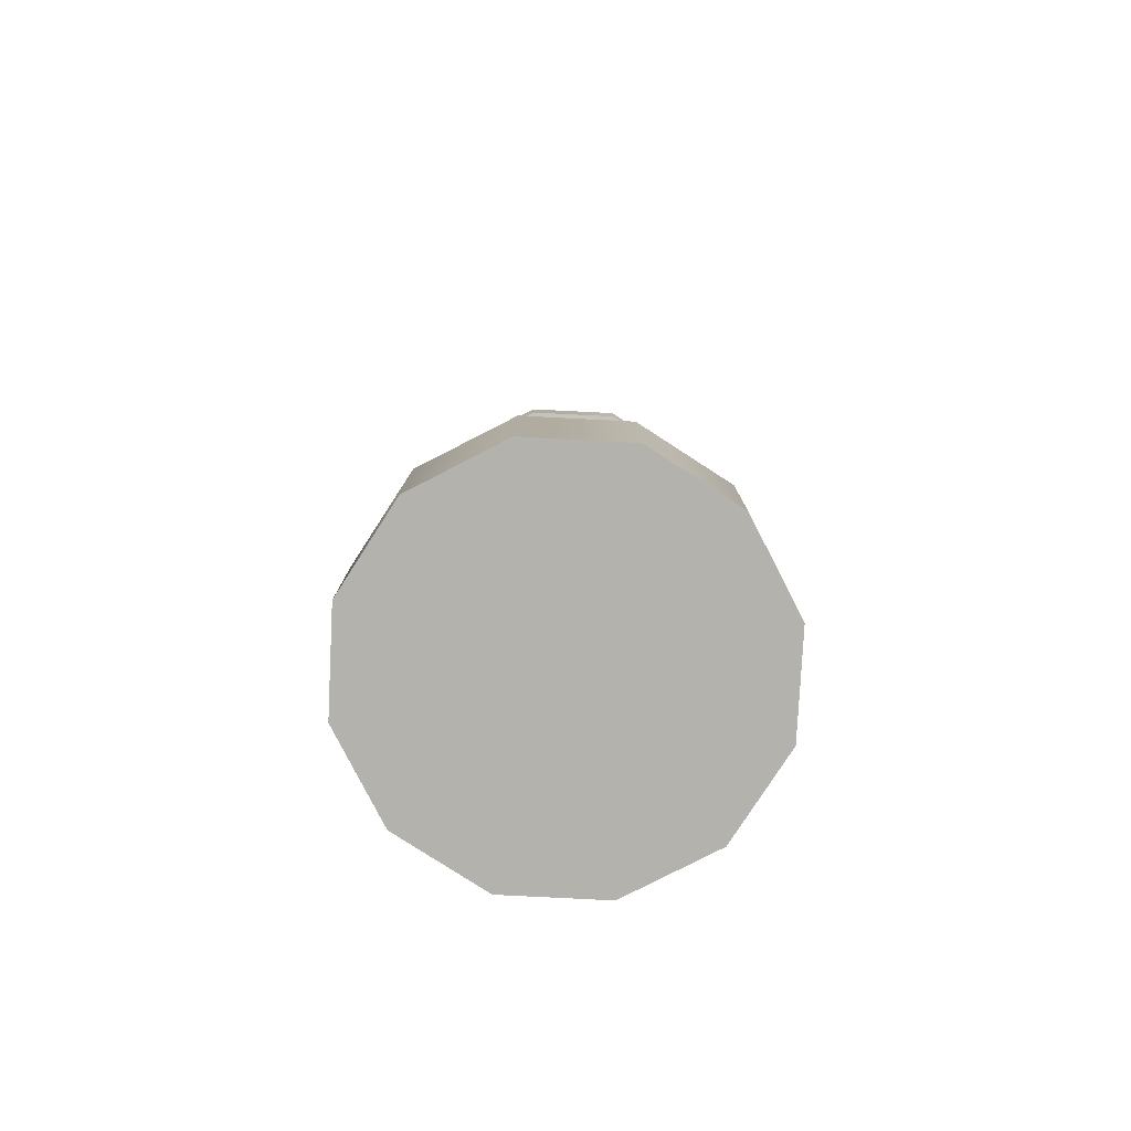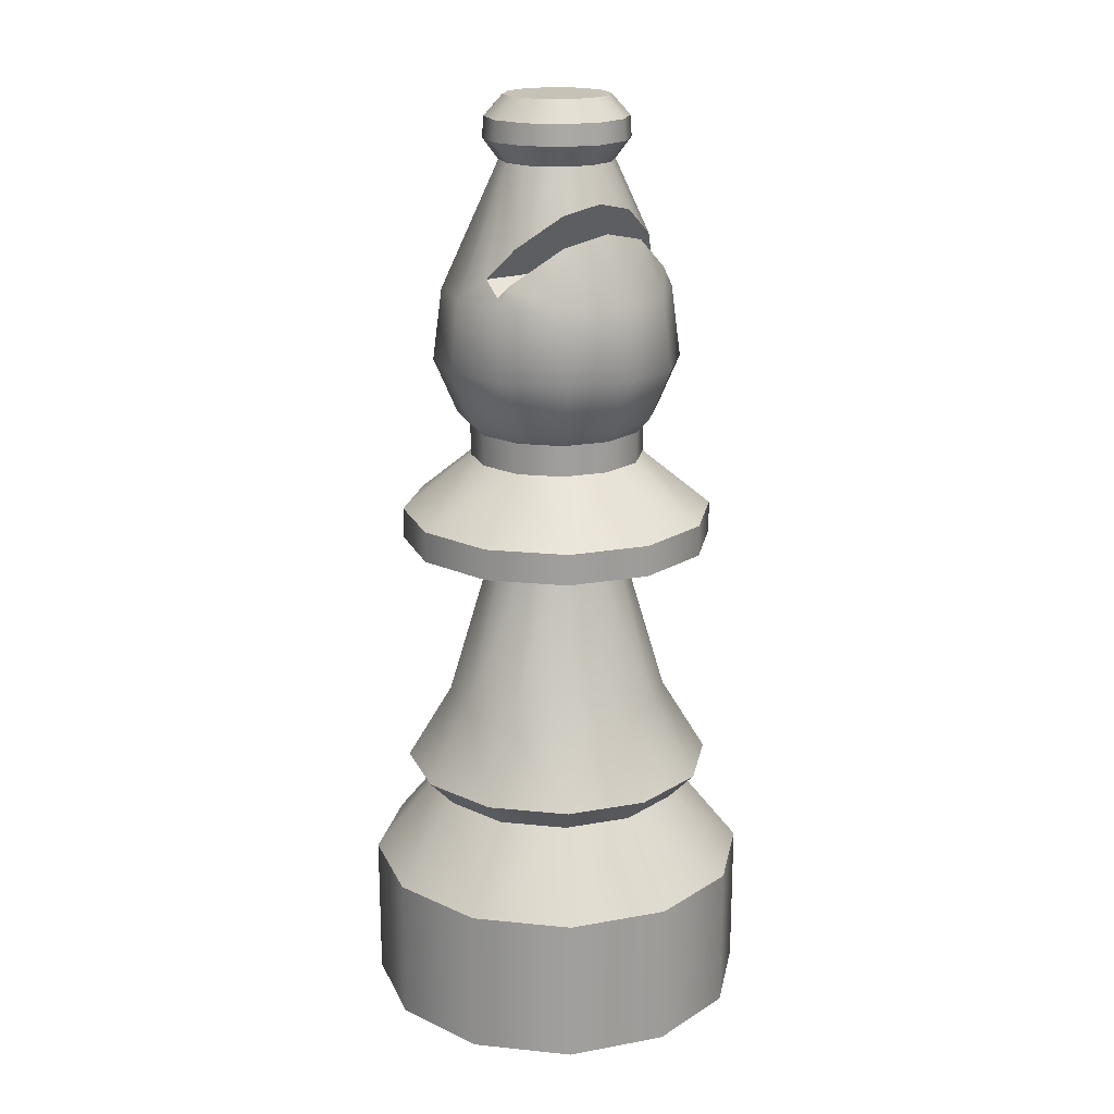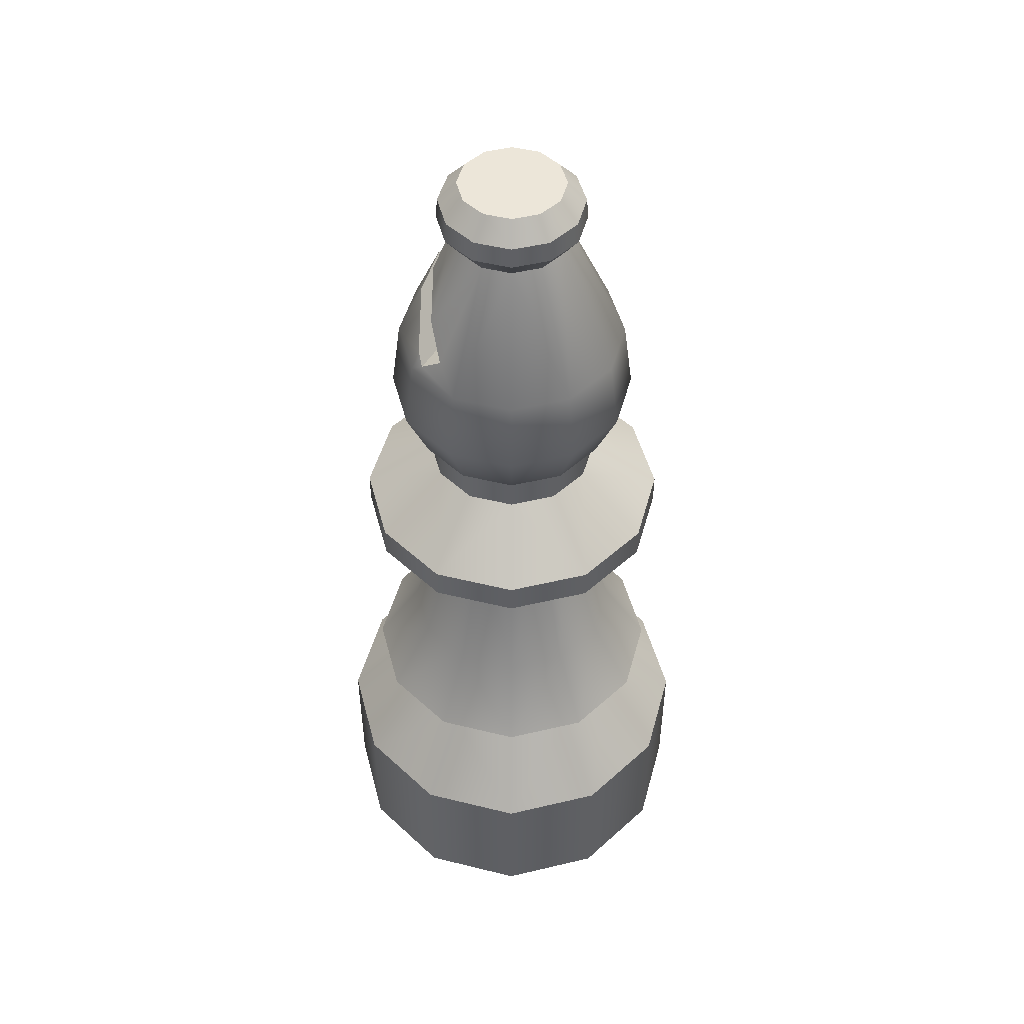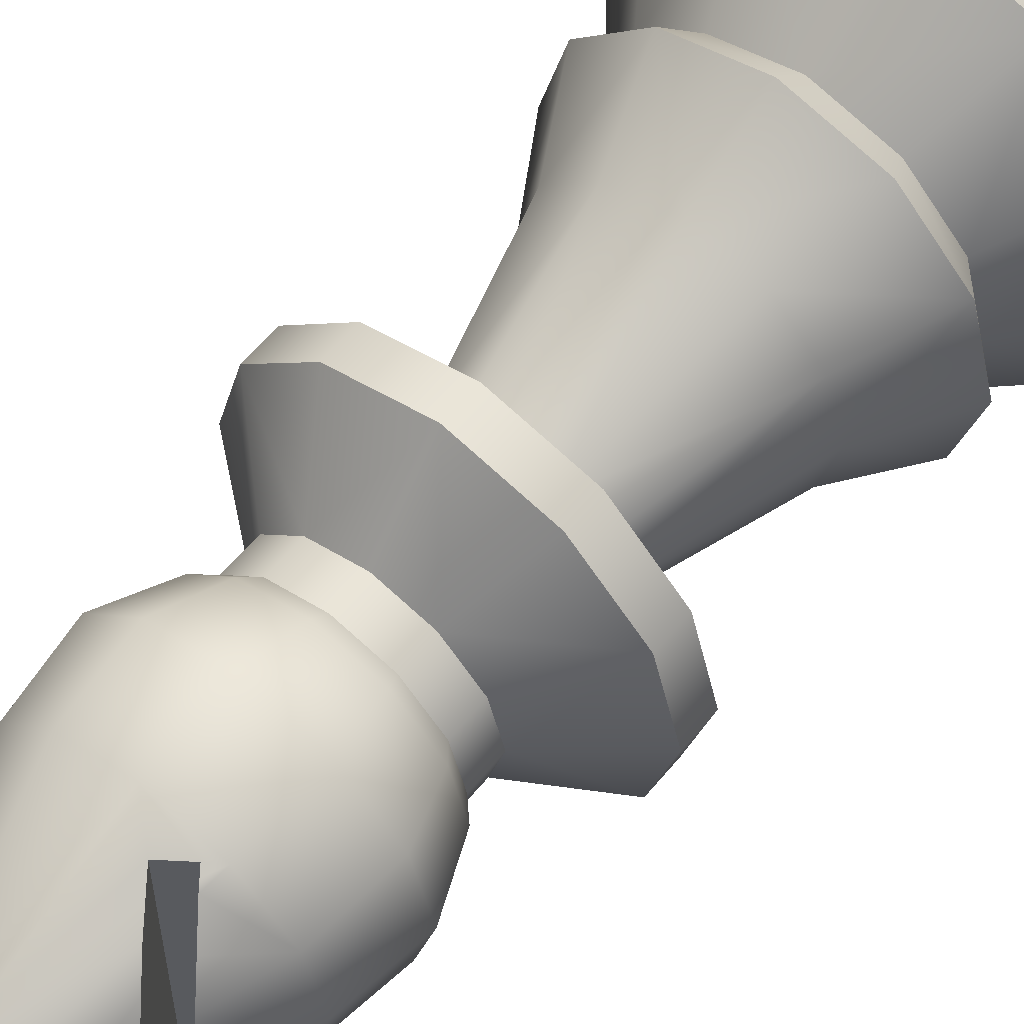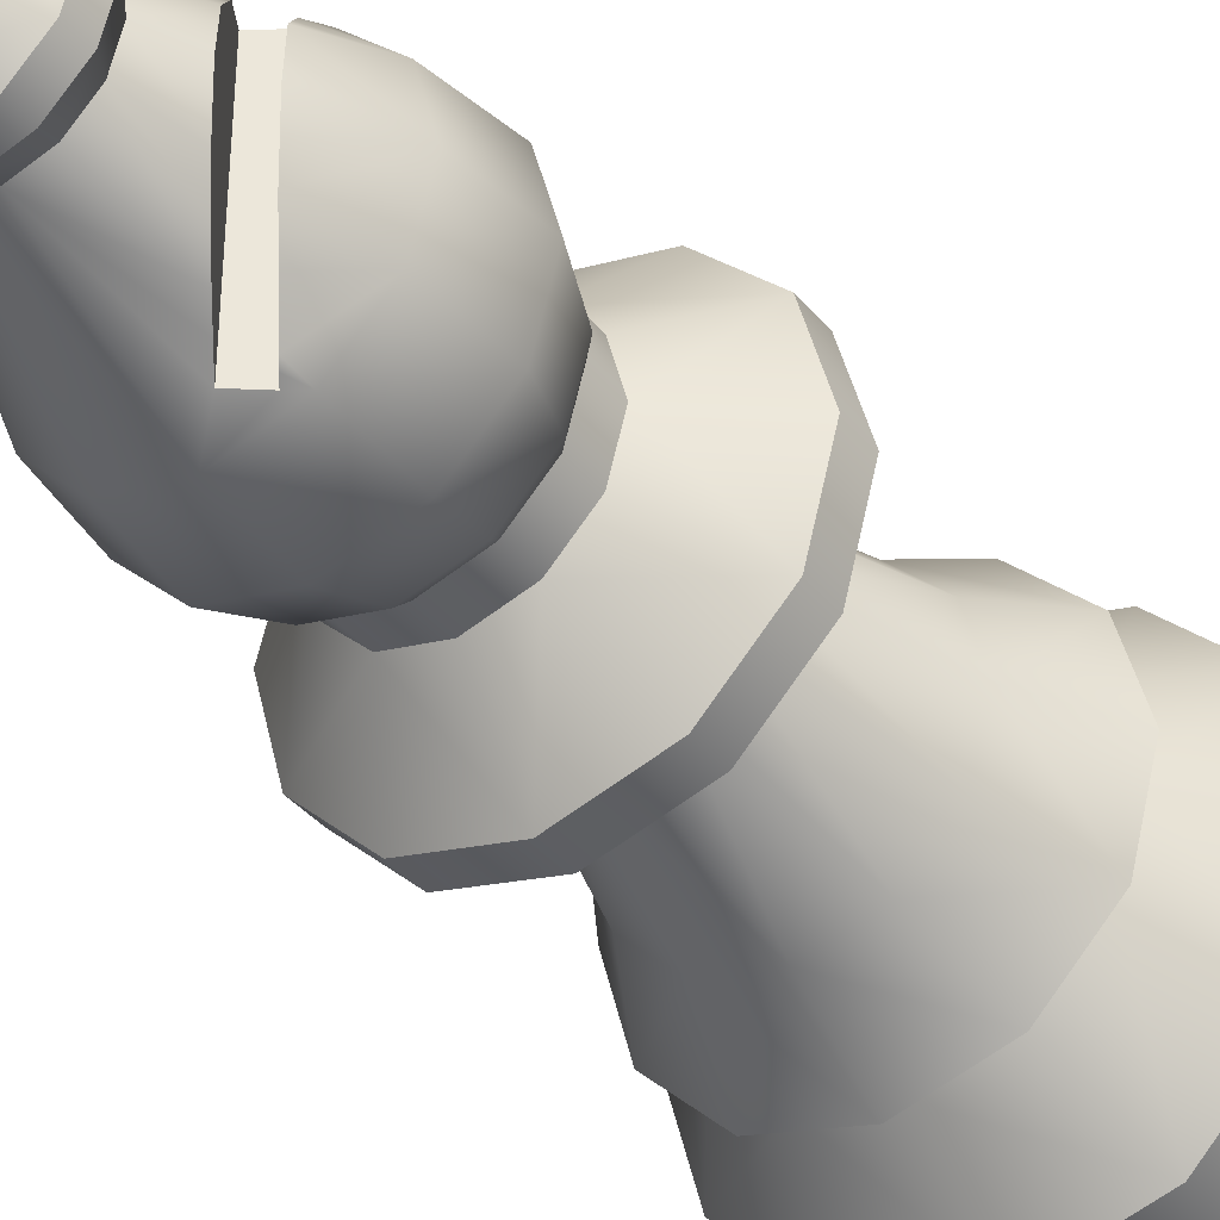
<metadata>
{"format":"obj","ext":"obj","renderer":"f3d","projection":"perspective","resolution":1024,"background":"white","views":[{"elev":-79.5,"azim":72.1,"up":"+Y"},{"elev":19.1,"azim":-124.1,"up":"+Y"},{"elev":49.1,"azim":30.3,"up":"+Y"},{"elev":58.9,"azim":-140.9,"up":"+Z"},{"elev":-38.0,"azim":-145.3,"up":"+Z"}]}
</metadata>
<code>
v 6.875 -2.99e-06 107.9
v -9.382e-06 -2.99e-06 109.7
v -6.875 -2.99e-06 107.9
v -11.91 -2.99e-06 102.9
v -13.75 -2.99e-06 96
v -11.91 -2.99e-06 89.12
v -6.875 -2.99e-06 84.09
v -3.591e-06 -2.99e-06 82.25
v 6.875 -2.99e-06 84.09
v 11.91 -2.99e-06 89.12
v 13.75 -2.99e-06 96
v 11.91 -2.99e-06 102.9
v 11.91 10.4 89.12
v 13.75 10.4 96
v 6.875 10.4 84.09
v -3.591e-06 10.4 82.25
v -6.875 10.4 84.09
v -11.91 10.4 89.12
v -13.75 10.4 96
v -11.91 10.4 102.9
v -6.875 10.4 107.9
v -9.382e-06 10.4 109.7
v 6.875 10.4 107.9
v 11.91 10.4 102.9
v 3.726 66.87 96
v 3.227 66.87 94.13
v 1.863 66.87 92.77
v -1.95e-06 66.87 92.27
v -1.863 66.87 92.77
v -3.227 66.87 94.13
v -3.726 66.87 96
v -3.227 66.87 97.86
v -1.863 66.87 99.23
v -5.038e-06 66.87 99.72
v 1.863 66.87 99.23
v 3.227 66.87 97.86
v 8.011 16 91.37
v 9.25 16 96
v 4.625 16 87.99
v -3.313e-06 16 86.75
v -4.625 16 87.99
v -8.011 16 91.37
v -9.25 16 96
v -8.011 16 100.6
v -4.625 16 104
v -7.3e-06 16 105.2
v 4.625 16 104
v 8.011 16 100.6
v 9.662 18.01 90.42
v 11.16 18.01 96
v 5.578 18.01 86.34
v -3.637e-06 18.01 84.84
v -5.578 18.01 86.34
v -9.662 18.01 90.42
v -11.16 18.01 96
v -9.662 18.01 101.6
v -5.578 18.01 105.7
v -8.241e-06 18.01 107.2
v 5.578 18.01 105.7
v 9.662 18.01 101.6
v 6.899 23.29 92.02
v 7.966 23.29 96
v 3.983 23.29 89.1
v -3.243e-06 23.29 88.03
v -3.983 23.29 89.1
v -6.899 23.29 92.02
v -7.966 23.29 96
v -6.899 23.29 99.98
v -3.983 23.29 102.9
v -6.666e-06 23.29 104
v 3.983 23.29 102.9
v 6.899 23.29 99.98
v 4.136 34.13 93.61
v 4.776 34.13 96
v 2.388 34.13 91.86
v -2.603e-06 34.13 91.22
v -2.388 34.13 91.86
v -4.136 34.13 93.61
v -4.776 34.13 96
v -4.136 34.13 98.39
v -2.388 34.13 100.1
v -5.239e-06 34.13 100.8
v 2.388 34.13 100.1
v 4.136 34.13 98.39
v 9.665 35.22 90.42
v 11.16 35.22 96
v 5.58 35.22 86.33
v -4.081e-06 35.22 84.84
v -5.58 35.22 86.33
v -9.665 35.22 90.42
v -11.16 35.22 96
v -9.665 35.22 101.6
v -5.58 35.22 105.7
v -7.603e-06 35.22 107.2
v 5.58 35.22 105.7
v 9.665 35.22 101.6
v 11.16 37.43 96
v 9.665 37.43 101.6
v 9.665 37.43 90.42
v 5.58 37.43 86.33
v -4.081e-06 37.43 84.84
v -5.58 37.43 86.33
v -9.665 37.43 90.42
v -11.16 37.43 96
v -9.665 37.43 101.6
v -5.58 37.43 105.7
v -7.603e-06 37.43 107.2
v 5.58 37.43 105.7
v 6.219 41.46 96
v 5.386 41.46 99.11
v 5.386 41.46 92.89
v 3.11 41.46 90.61
v -2.861e-06 41.46 89.78
v -3.11 41.46 90.61
v -5.386 41.46 92.89
v -6.219 41.46 96
v -5.386 41.46 99.11
v -3.11 41.46 101.4
v -6.078e-06 41.46 102.2
v 3.11 41.46 101.4
v 6.219 43.66 96
v 5.386 43.66 99.11
v 5.386 43.66 92.89
v 3.11 43.66 90.61
v -2.861e-06 43.66 89.78
v -3.11 43.66 90.61
v -5.386 43.66 92.89
v -6.219 43.66 96
v -5.386 43.66 99.11
v -3.11 43.66 101.4
v -6.078e-06 43.66 102.2
v 3.11 43.66 101.4
v 7.132 44.63 96
v 6.177 44.63 99.56
v 6.177 44.63 92.43
v 3.566 44.63 89.82
v -2.673e-06 44.63 88.87
v -3.566 44.63 89.82
v -6.177 44.63 92.43
v -7.132 44.63 96
v -6.177 44.63 99.56
v -3.566 44.63 102.2
v -6.362e-06 44.63 103.1
v 3.566 44.63 102.2
v 8.78 48.48 96
v 7.603 48.48 100.4
v 7.603 48.48 91.61
v 4.39 48.48 88.39
v -3.232e-06 48.48 87.22
v -4.39 48.48 88.39
v -7.603 48.48 91.61
v -8.78 48.48 96
v -7.603 48.48 100.4
v -4.39 48.48 103.6
v -7.023e-06 48.48 104.8
v 4.39 48.48 103.6
v 8.117 53.53 96
v 7.03 53.53 100.1
v 7.03 53.53 91.94
v 4.059 53.53 88.97
v -3.591e-06 53.53 87.88
v -4.059 53.53 88.97
v -7.03 53.53 91.94
v -8.117 53.53 96
v -7.03 53.53 100.1
v -4.059 53.53 103
v -6.882e-06 53.53 104.1
v 4.059 53.53 103
v 4.049 62.46 96
v 3.507 62.46 98.02
v 3.507 62.46 93.97
v 2.025 62.46 92.49
v -2.085e-06 62.46 91.95
v -2.025 62.46 92.49
v -3.507 62.46 93.97
v -4.049 62.46 96
v -3.507 62.46 98.02
v -2.025 62.46 99.5
v -5.188e-06 62.46 100
v 2.025 62.46 99.5
v 5.148 63.93 96
v 4.458 63.93 98.57
v 4.458 63.93 93.42
v 2.574 63.93 91.54
v -2.475e-06 63.93 90.85
v -2.574 63.93 91.54
v -4.458 63.93 93.42
v -5.148 63.93 96
v -4.458 63.93 98.57
v -2.574 63.93 100.5
v -5.629e-06 63.93 101.1
v 2.574 63.93 100.5
v 5.04 65.4 96
v 4.365 65.4 98.52
v 4.365 65.4 93.48
v 2.52 65.4 91.63
v -2.437e-06 65.4 90.96
v -2.52 65.4 91.63
v -4.365 65.4 93.48
v -5.04 65.4 96
v -4.365 65.4 98.52
v -2.52 65.4 100.4
v -5.586e-06 65.4 101
v 2.52 65.4 100.4
v -5.513 57.37 92.82
v -6.03 58.11 96
v -3.755 54.86 89.49
v -3.21 54.08 88.99
v -3.755 54.86 102.5
v -3.21 54.08 103
v -5.513 57.37 99.18
v -4.725 59.37 93.27
v -5.168 60 96
v -3.218 57.22 90.42
v -1.744 55.11 89.07
v -3.218 57.22 101.6
v -1.744 55.11 102.9
v -4.725 59.37 98.73
v -1.744 55.11 96
v -2.477 54.6 89.03
v -3.21 54.08 96
v -2.477 54.6 103
v -3.972 58.29 100.1
v -4.947 59.68 97.36
v -4.947 59.68 94.63
v -3.972 58.29 91.85
v -2.481 56.16 89.75
v -2.481 56.16 102.3
v -3.483 54.47 89.24
v -4.634 56.12 91.15
v -5.771 57.74 94.41
v -5.771 57.74 97.59
v -4.634 56.12 100.8
v -3.483 54.47 102.8
v -2.477 54.6 96
v -3.506 57.63 96
v -4.427 55.82 96
g Bishop
f 11 10 13
f 13 14 11
f 10 9 15
f 15 13 10
f 9 8 16
f 16 15 9
f 8 7 17
f 17 16 8
f 7 6 18
f 18 17 7
f 6 5 19
f 19 18 6
f 5 4 20
f 20 19 5
f 3 21 20
f 20 4 3
f 3 2 22
f 22 21 3
f 2 1 23
f 23 22 2
f 1 12 24
f 24 23 1
f 12 11 14
f 14 24 12
f 13 37 38
f 38 14 13
f 13 15 39
f 39 37 13
f 16 40 39
f 39 15 16
f 17 41 40
f 40 16 17
f 17 18 42
f 42 41 17
f 18 19 43
f 43 42 18
f 20 44 43
f 43 19 20
f 21 45 44
f 44 20 21
f 21 22 46
f 46 45 21
f 23 47 46
f 46 22 23
f 23 24 48
f 48 47 23
f 24 14 38
f 38 48 24
f 38 37 49
f 49 50 38
f 39 51 49
f 49 37 39
f 39 40 52
f 52 51 39
f 41 53 52
f 52 40 41
f 41 42 54
f 54 53 41
f 43 55 54
f 54 42 43
f 43 44 56
f 56 55 43
f 45 57 56
f 56 44 45
f 46 58 57
f 57 45 46
f 46 47 59
f 59 58 46
f 48 60 59
f 59 47 48
f 48 38 50
f 50 60 48
f 49 61 62
f 62 50 49
f 49 51 63
f 63 61 49
f 52 64 63
f 63 51 52
f 53 65 64
f 64 52 53
f 54 66 65
f 65 53 54
f 54 55 67
f 67 66 54
f 56 68 67
f 67 55 56
f 56 57 69
f 69 68 56
f 57 58 70
f 70 69 57
f 59 71 70
f 70 58 59
f 59 60 72
f 72 71 59
f 60 50 62
f 62 72 60
f 61 73 74
f 74 62 61
f 61 63 75
f 75 73 61
f 64 76 75
f 75 63 64
f 64 65 77
f 77 76 64
f 65 66 78
f 78 77 65
f 66 67 79
f 79 78 66
f 68 80 79
f 79 67 68
f 68 69 81
f 81 80 68
f 70 82 81
f 81 69 70
f 71 83 82
f 82 70 71
f 71 72 84
f 84 83 71
f 72 62 74
f 74 84 72
f 74 73 85
f 85 86 74
f 75 87 85
f 85 73 75
f 75 76 88
f 88 87 75
f 77 89 88
f 88 76 77
f 77 78 90
f 90 89 77
f 79 91 90
f 90 78 79
f 79 80 92
f 92 91 79
f 81 93 92
f 92 80 81
f 82 94 93
f 93 81 82
f 82 83 95
f 95 94 82
f 84 96 95
f 95 83 84
f 74 86 96
f 96 84 74
f 96 86 97
f 97 98 96
f 86 85 99
f 99 97 86
f 85 87 100
f 100 99 85
f 87 88 101
f 101 100 87
f 88 89 102
f 102 101 88
f 89 90 103
f 103 102 89
f 90 91 104
f 104 103 90
f 91 92 105
f 105 104 91
f 92 93 106
f 106 105 92
f 93 94 107
f 107 106 93
f 94 95 108
f 108 107 94
f 95 96 98
f 98 108 95
f 98 97 109
f 109 110 98
f 99 111 109
f 109 97 99
f 99 100 112
f 112 111 99
f 101 113 112
f 112 100 101
f 101 102 114
f 114 113 101
f 103 115 114
f 114 102 103
f 103 104 116
f 116 115 103
f 105 117 116
f 116 104 105
f 105 106 118
f 118 117 105
f 107 119 118
f 118 106 107
f 107 108 120
f 120 119 107
f 98 110 120
f 120 108 98
f 110 109 121
f 121 122 110
f 109 111 123
f 123 121 109
f 111 112 124
f 124 123 111
f 112 113 125
f 125 124 112
f 113 114 126
f 126 125 113
f 115 127 126
f 126 114 115
f 115 116 128
f 128 127 115
f 116 117 129
f 129 128 116
f 118 130 129
f 129 117 118
f 118 119 131
f 131 130 118
f 119 120 132
f 132 131 119
f 120 110 122
f 122 132 120
f 121 133 134
f 134 122 121
f 121 123 135
f 135 133 121
f 124 136 135
f 135 123 124
f 124 125 137
f 137 136 124
f 125 126 138
f 138 137 125
f 126 127 139
f 139 138 126
f 127 128 140
f 140 139 127
f 128 129 141
f 141 140 128
f 130 142 141
f 141 129 130
f 130 131 143
f 143 142 130
f 132 144 143
f 143 131 132
f 122 134 144
f 144 132 122
f 133 145 146
f 146 134 133
f 133 135 147
f 147 145 133
f 136 148 147
f 147 135 136
f 136 137 149
f 149 148 136
f 138 150 149
f 149 137 138
f 138 139 151
f 151 150 138
f 140 152 151
f 151 139 140
f 140 141 153
f 153 152 140
f 142 154 153
f 153 141 142
f 142 143 155
f 155 154 142
f 144 156 155
f 155 143 144
f 134 146 156
f 156 144 134
f 146 145 157
f 157 158 146
f 147 159 157
f 157 145 147
f 147 148 160
f 160 159 147
f 149 161 160
f 160 148 149
f 150 162 161
f 161 149 150
f 151 163 162
f 162 150 151
f 151 152 164
f 164 163 151
f 153 165 164
f 164 152 153
f 154 166 165
f 165 153 154
f 155 167 166
f 166 154 155
f 155 156 168
f 168 167 155
f 156 146 158
f 158 168 156
f 158 157 169
f 169 170 158
f 159 171 169
f 169 157 159
f 159 160 172
f 172 171 159
f 161 173 172
f 172 160 161
f 167 168 180
f 180 179 167
f 158 170 180
f 180 168 158
f 169 181 182
f 182 170 169
f 169 171 183
f 183 181 169
f 172 184 183
f 183 171 172
f 172 173 185
f 185 184 172
f 174 186 185
f 185 173 174
f 174 175 187
f 187 186 174
f 176 188 187
f 187 175 176
f 176 177 189
f 189 188 176
f 178 190 189
f 189 177 178
f 178 179 191
f 191 190 178
f 180 192 191
f 191 179 180
f 180 170 182
f 182 192 180
f 181 193 194
f 194 182 181
f 183 195 193
f 193 181 183
f 183 184 196
f 196 195 183
f 184 185 197
f 197 196 184
f 186 198 197
f 197 185 186
f 187 199 198
f 198 186 187
f 187 188 200
f 200 199 187
f 189 201 200
f 200 188 189
f 190 202 201
f 201 189 190
f 191 203 202
f 202 190 191
f 192 204 203
f 203 191 192
f 182 194 204
f 204 192 182
f 194 193 25
f 25 36 194
f 195 26 25
f 25 193 195
f 195 196 27
f 27 26 195
f 197 28 27
f 27 196 197
f 198 29 28
f 28 197 198
f 199 30 29
f 29 198 199
f 199 200 31
f 31 30 199
f 201 32 31
f 31 200 201
f 201 202 33
f 33 32 201
f 203 34 33
f 33 202 203
f 204 35 34
f 34 203 204
f 194 36 35
f 35 204 194
f 205 163 164
f 164 206 231
f 205 164 231
f 207 162 163
f 163 205 230
f 207 163 230
f 164 165 211
f 164 211 232
f 164 232 206
f 165 166 209
f 165 209 233
f 165 233 211
f 176 175 212
f 176 212 225
f 176 225 213
f 175 174 214
f 175 214 226
f 175 226 212
f 218 177 176
f 176 213 224
f 218 176 224
f 216 178 177
f 177 218 223
f 216 177 223
f 10 11 12
f 10 12 1
f 9 10 1
f 8 9 1
f 8 1 2
f 8 2 3
f 8 3 4
f 8 4 5
f 8 5 6
f 8 6 7
f 26 27 28
f 25 26 28
f 25 28 29
f 36 25 29
f 35 36 29
f 34 35 29
f 33 34 29
f 32 33 29
f 32 29 30
f 32 30 31
f 162 207 229
f 229 208 162
f 179 178 216
f 166 210 234
f 234 209 166
f 217 222 167
f 179 216 228
f 228 217 179
f 217 167 179
f 208 220 161
f 161 162 208
f 173 215 227
f 227 214 173
f 214 174 173
f 173 161 215
f 219 215 220
f 220 235 219
f 220 208 221
f 221 235 220
f 221 210 222
f 222 235 221
f 222 217 219
f 219 235 222
f 223 218 224
f 224 236 223
f 224 213 225
f 225 236 224
f 225 212 226
f 226 236 225
f 226 214 227
f 227 236 226
f 227 215 219
f 219 236 227
f 219 217 228
f 228 236 219
f 228 216 223
f 223 236 228
f 229 207 230
f 230 237 229
f 230 205 231
f 231 237 230
f 231 206 232
f 232 237 231
f 232 211 233
f 233 237 232
f 233 209 234
f 234 237 233
f 234 210 221
f 221 237 234
f 221 208 229
f 229 237 221
f 210 166 167
f 167 222 210
f 220 215 161

</code>
